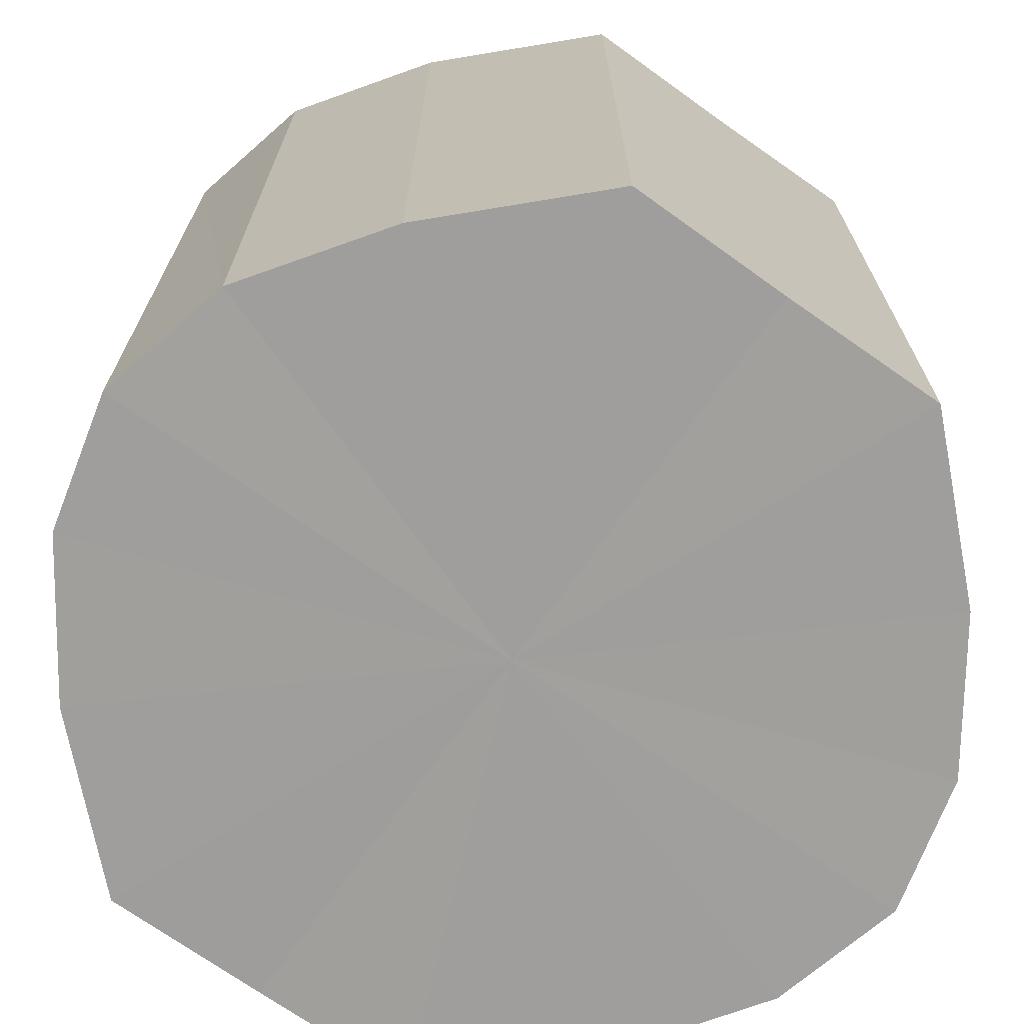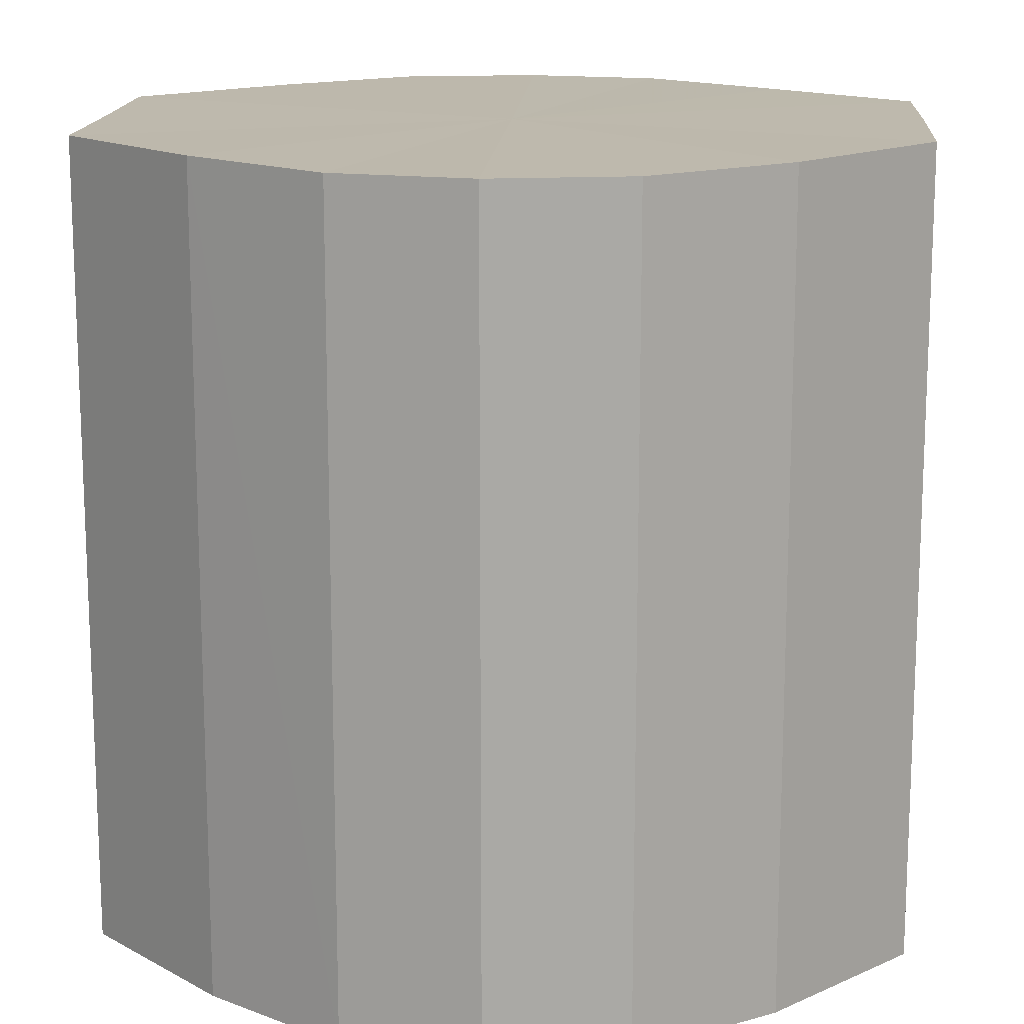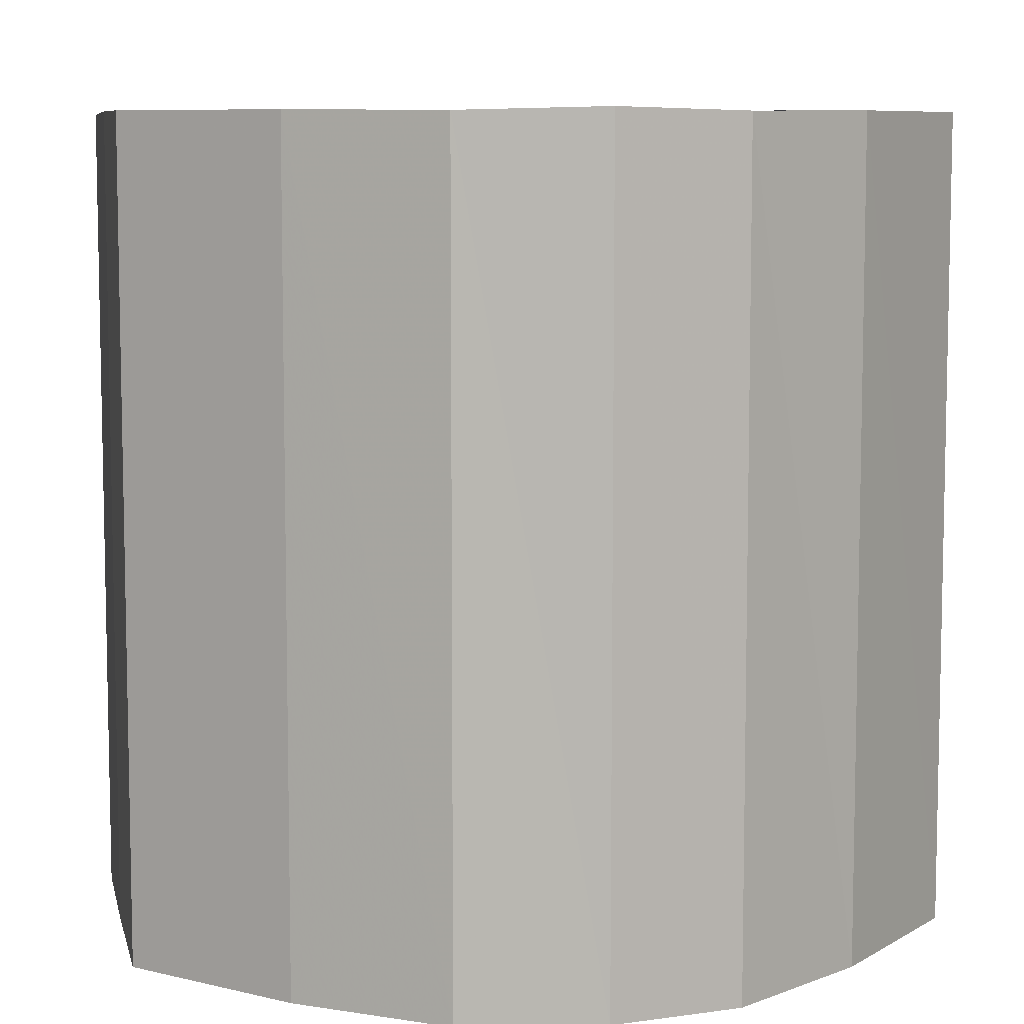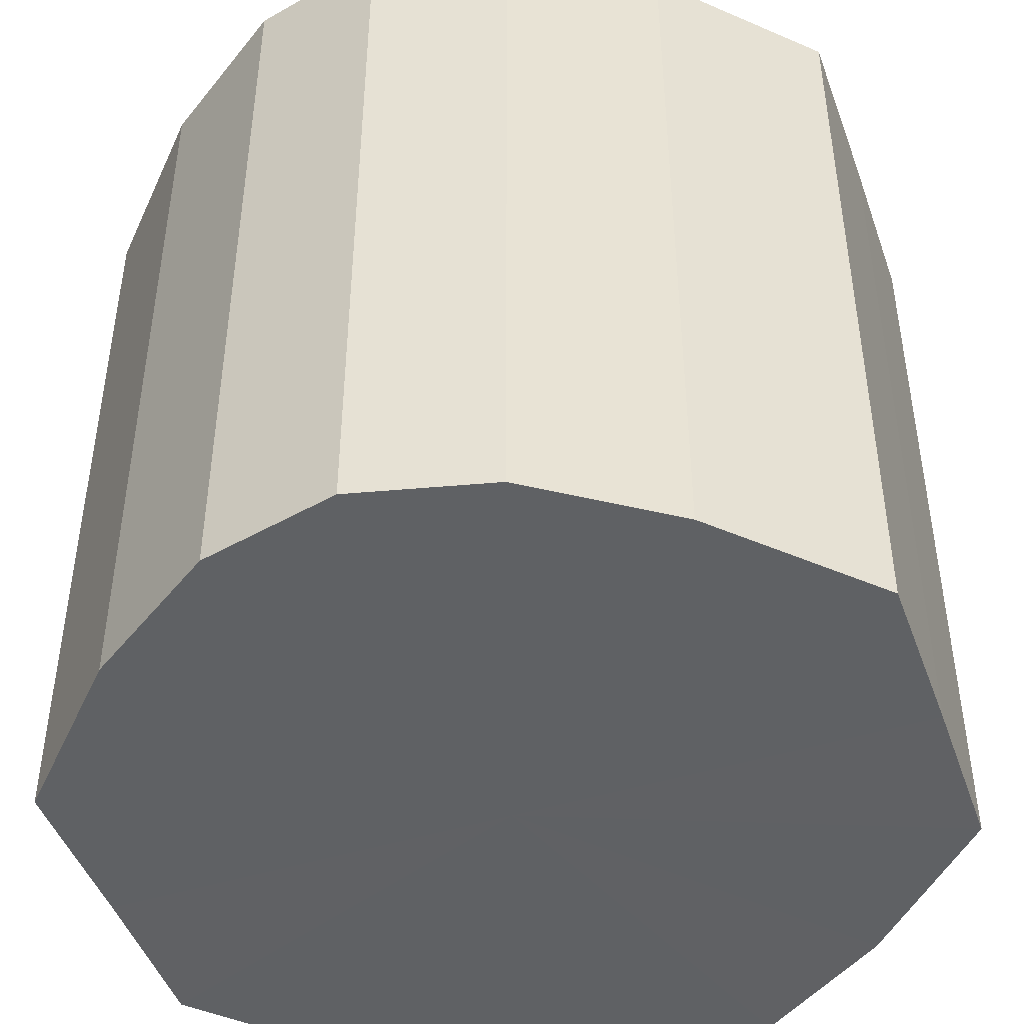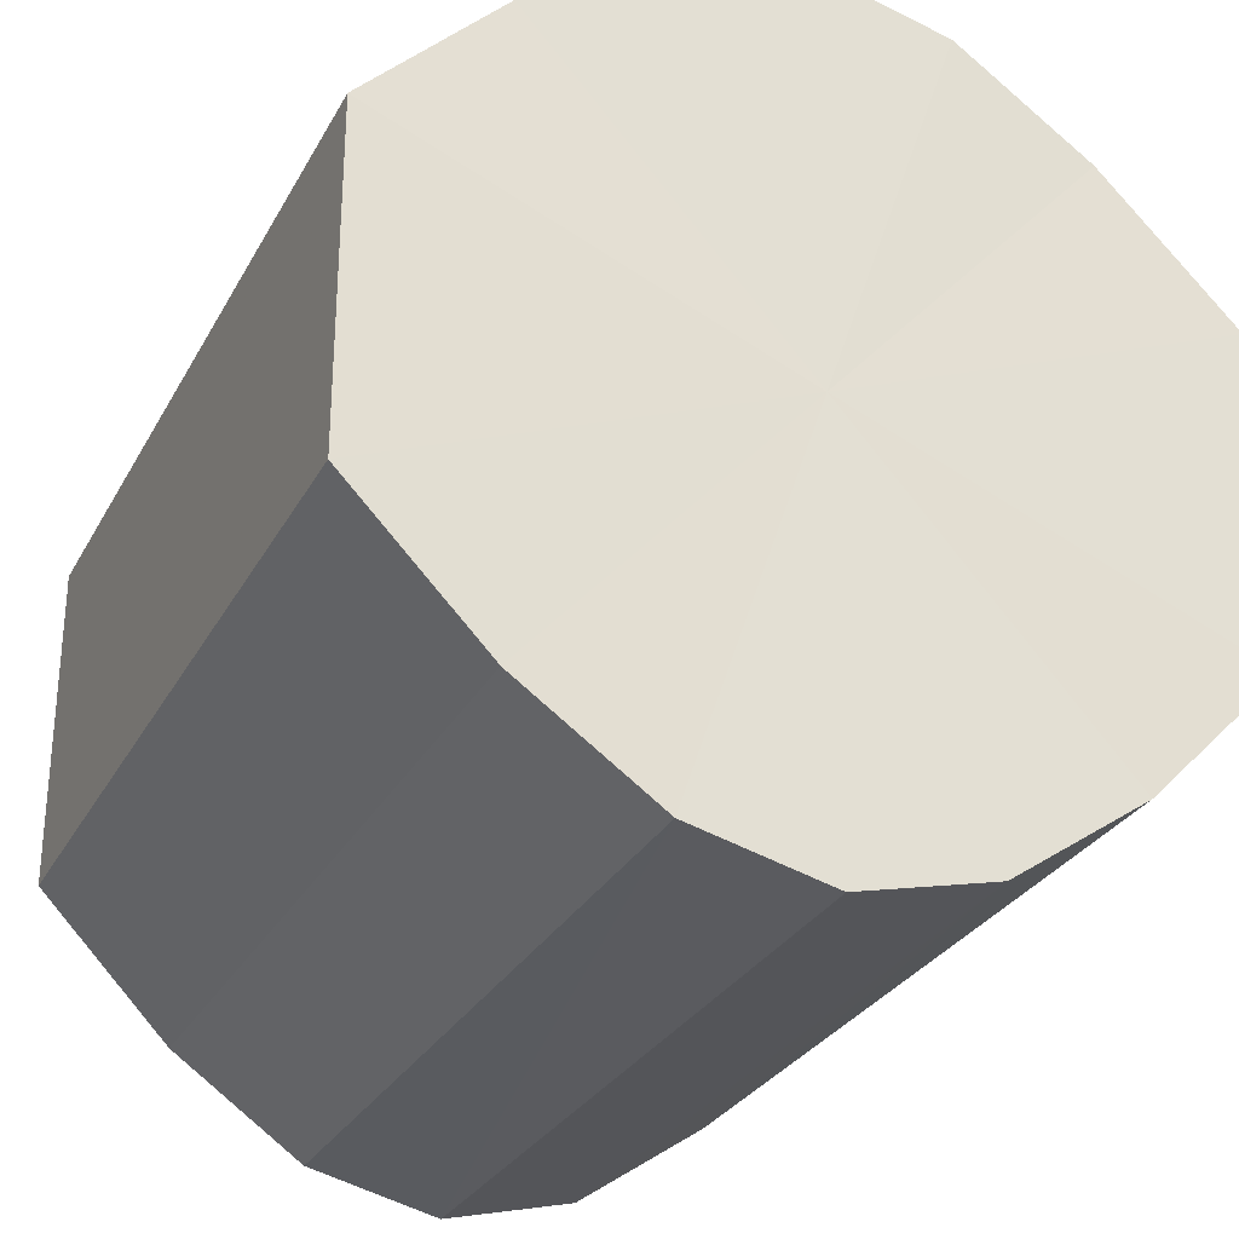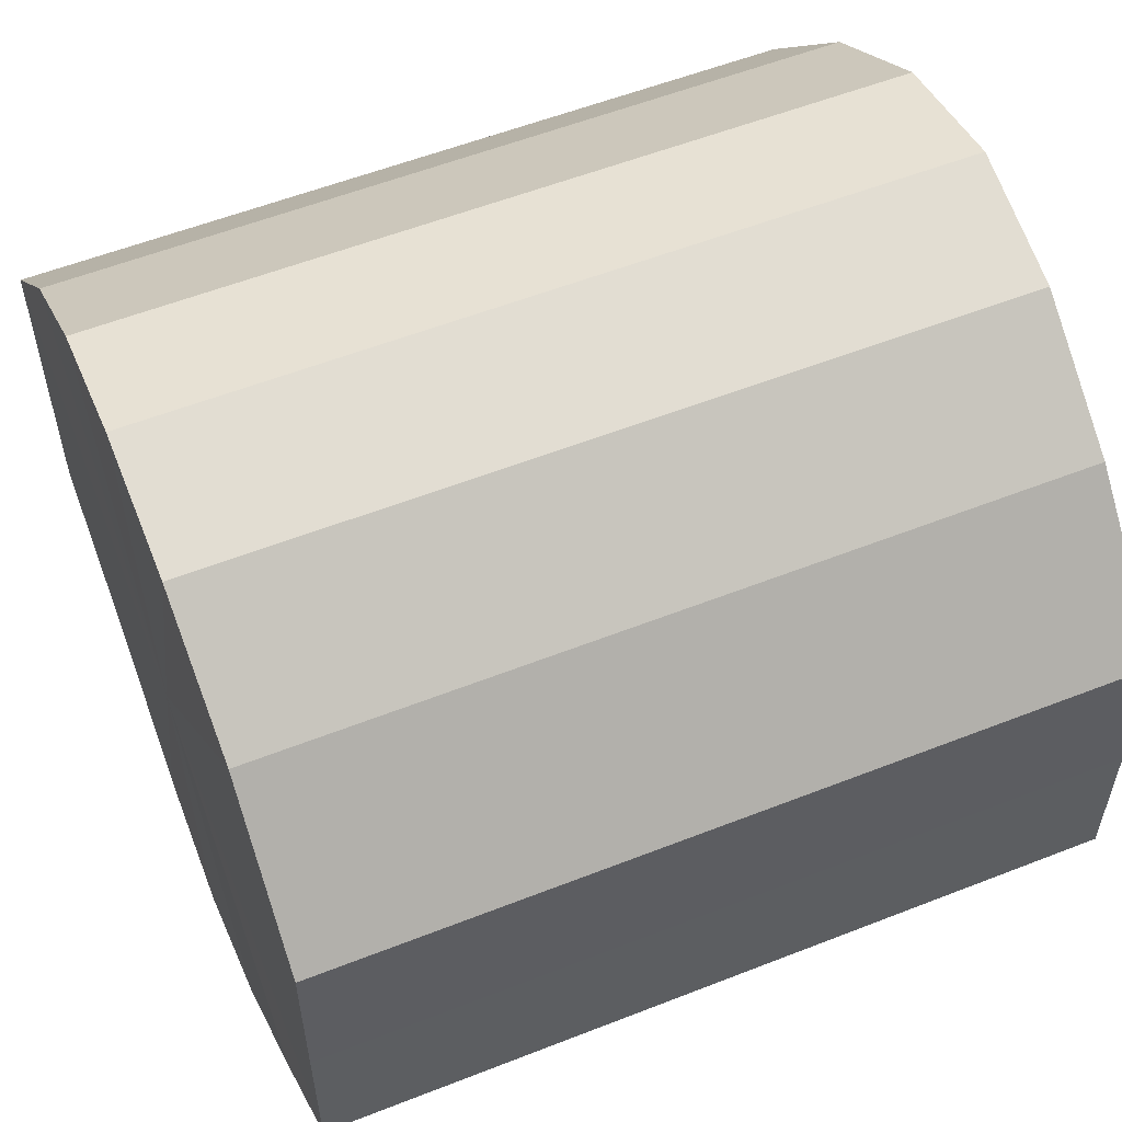
<metadata>
{"format":"obj","ext":"obj","renderer":"f3d","projection":"perspective","resolution":1024,"background":"white","views":[{"elev":-71.1,"azim":-125.2,"up":"+Y"},{"elev":15.0,"azim":-176.4,"up":"+Y"},{"elev":7.9,"azim":168.3,"up":"+Y"},{"elev":-46.5,"azim":-160.5,"up":"+Y"},{"elev":-28.9,"azim":-23.8,"up":"+Z"},{"elev":56.7,"azim":-112.3,"up":"+Z"}]}
</metadata>
<code>
o 8488
v 2174 1868 7.138
v 2174 1868 7.141
v 2174 1868 7.138
v 2175 1868 7.148
v 2174 1868 7.141
v 2174 1868 7.141
v 2174 1868 7.141
v 2175 1868 7.158
v 2175 1868 7.148
v 2174 1868 7.148
v 2174 1868 7.148
v 2175 1868 7.17
v 2175 1868 7.158
v 2174 1868 7.158
v 2174 1868 7.158
v 2175 1868 7.182
v 2175 1868 7.17
v 2174 1868 7.17
v 2174 1868 7.17
v 2175 1868 7.192
v 2175 1868 7.182
v 2174 1868 7.182
v 2174 1868 7.182
v 2174 1868 7.199
v 2175 1868 7.192
v 2174 1868 7.192
v 2174 1868 7.192
v 2174 1868 7.202
v 2174 1868 7.199
v 2174 1868 7.199
v 2174 1868 7.199
v 2174 1868 7.202
v 2174 1868 7.138
v 2174 1868 7.141
v 2174 1868 7.141
v 2175 1868 7.148
v 2175 1868 7.148
v 2174 1868 7.141
v 2174 1868 7.138
v 2174 1868 7.148
v 2174 1868 7.141
v 2175 1868 7.158
v 2175 1868 7.158
v 2174 1868 7.158
v 2174 1868 7.148
v 2174 1868 7.17
v 2174 1868 7.158
v 2175 1868 7.17
v 2175 1868 7.17
v 2174 1868 7.182
v 2174 1868 7.17
v 2174 1868 7.192
v 2174 1868 7.182
v 2175 1868 7.182
v 2175 1868 7.182
v 2174 1868 7.199
v 2174 1868 7.192
v 2174 1868 7.202
v 2174 1868 7.199
v 2175 1868 7.192
v 2175 1868 7.192
v 2174 1868 7.199
v 2174 1868 7.202
v 2174 1868 7.199
v 2174 1868 7.17
v 2174 1868 7.141
v 2174 1868 7.138
v 2175 1868 7.148
v 2174 1868 7.141
v 2175 1868 7.158
v 2174 1868 7.148
v 2175 1868 7.17
v 2174 1868 7.158
v 2175 1868 7.182
v 2174 1868 7.17
v 2175 1868 7.192
v 2174 1868 7.182
v 2174 1868 7.199
v 2174 1868 7.192
v 2174 1868 7.202
v 2174 1868 7.199
v 2174 1868 7.17
v 2174 1868 7.138
v 2174 1868 7.141
v 2174 1868 7.141
v 2175 1868 7.148
v 2174 1868 7.148
v 2175 1868 7.158
v 2174 1868 7.158
v 2175 1868 7.17
v 2174 1868 7.17
v 2175 1868 7.182
v 2174 1868 7.182
v 2175 1868 7.192
v 2174 1868 7.192
v 2174 1868 7.199
v 2174 1868 7.199
v 2174 1868 7.202
f 1 2 3
f 2 4 5
f 6 1 7
f 4 8 9
f 10 6 11
f 8 12 13
f 14 10 15
f 12 16 17
f 18 14 19
f 16 20 21
f 22 18 23
f 20 24 25
f 26 22 27
f 24 28 29
f 30 26 31
f 28 30 32
f 33 34 35
f 35 36 37
f 38 39 33
f 40 41 38
f 37 42 43
f 44 45 40
f 46 47 44
f 43 48 49
f 50 51 46
f 52 53 50
f 49 54 55
f 56 57 52
f 58 59 56
f 55 60 61
f 62 63 58
f 61 64 62
f 65 66 67
f 65 68 66
f 65 67 69
f 65 70 68
f 65 69 71
f 65 72 70
f 65 71 73
f 65 74 72
f 65 73 75
f 65 76 74
f 65 75 77
f 65 78 76
f 65 77 79
f 65 80 78
f 65 79 81
f 65 81 80
f 82 83 84
f 82 85 83
f 82 84 86
f 82 87 85
f 82 86 88
f 82 89 87
f 82 88 90
f 82 91 89
f 82 90 92
f 82 93 91
f 82 92 94
f 82 95 93
f 82 94 96
f 82 97 95
f 82 96 98
f 82 98 97

</code>
